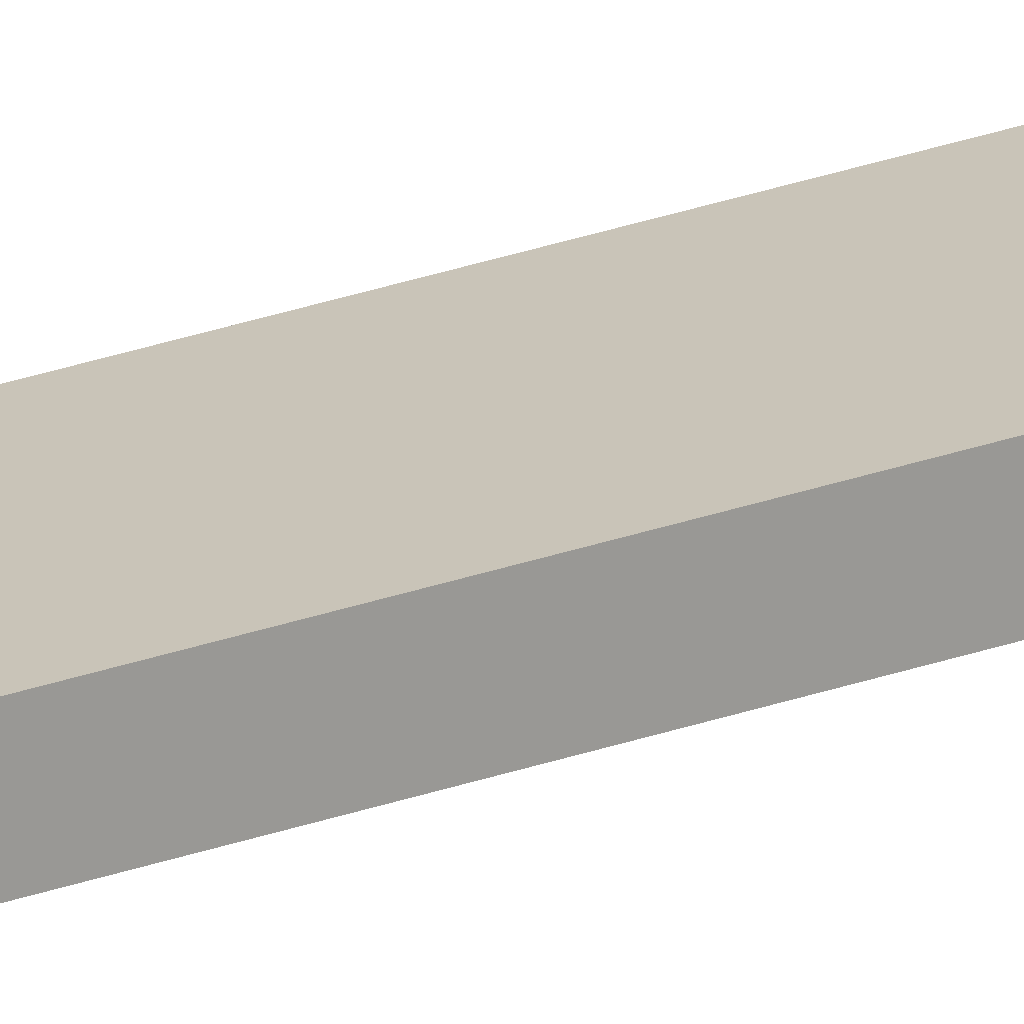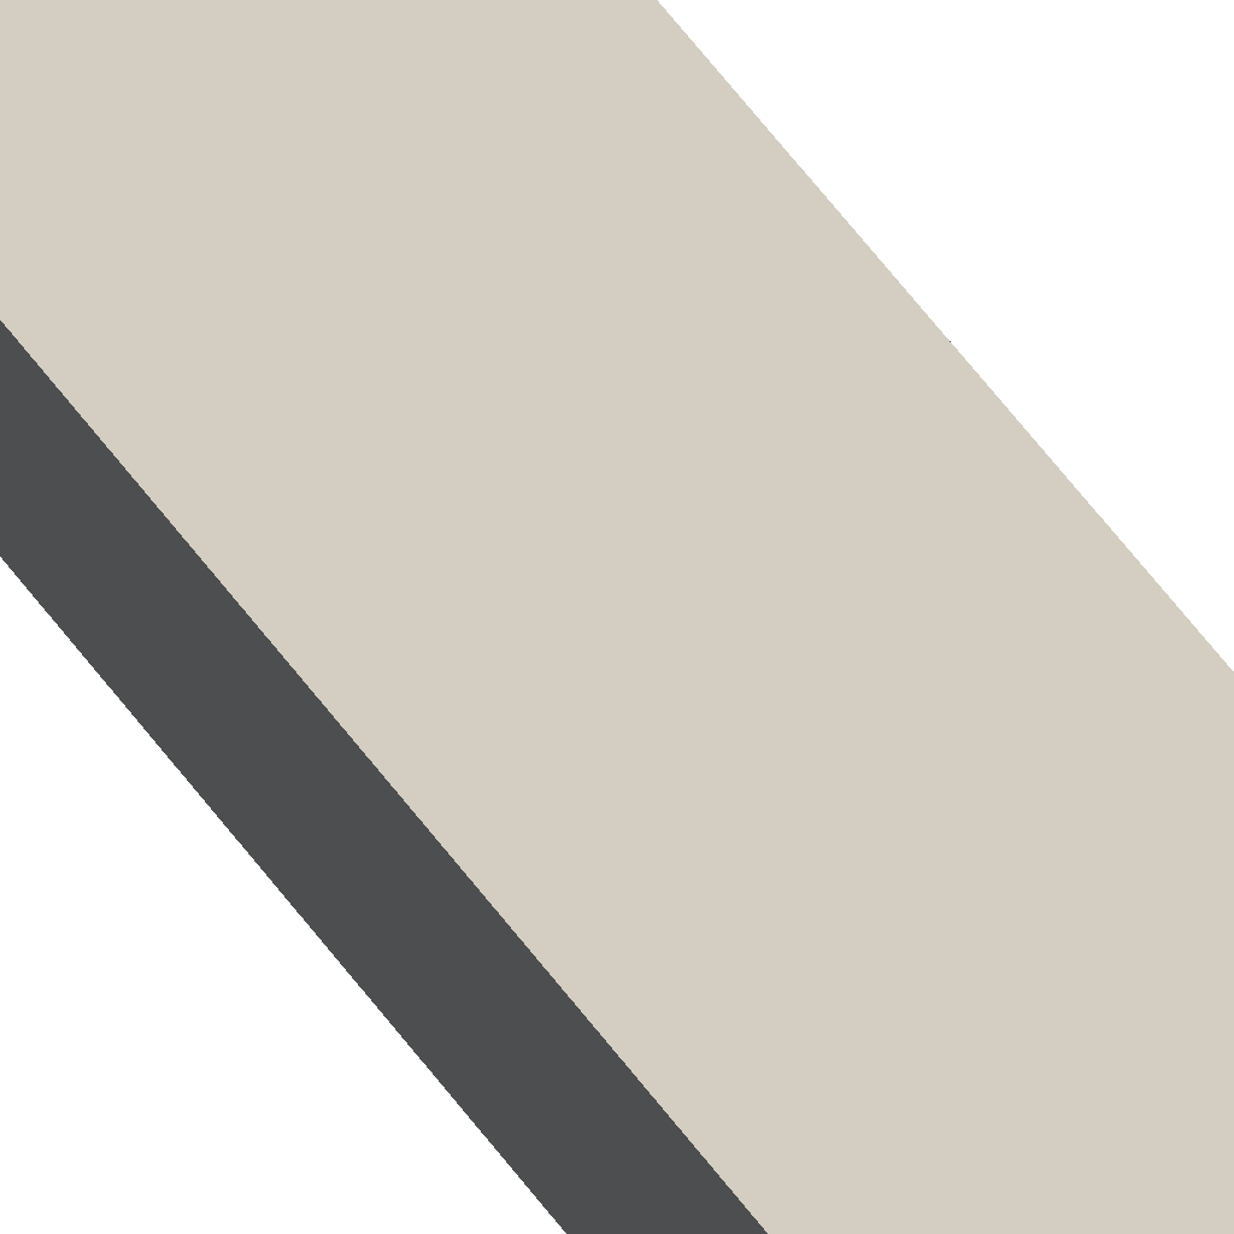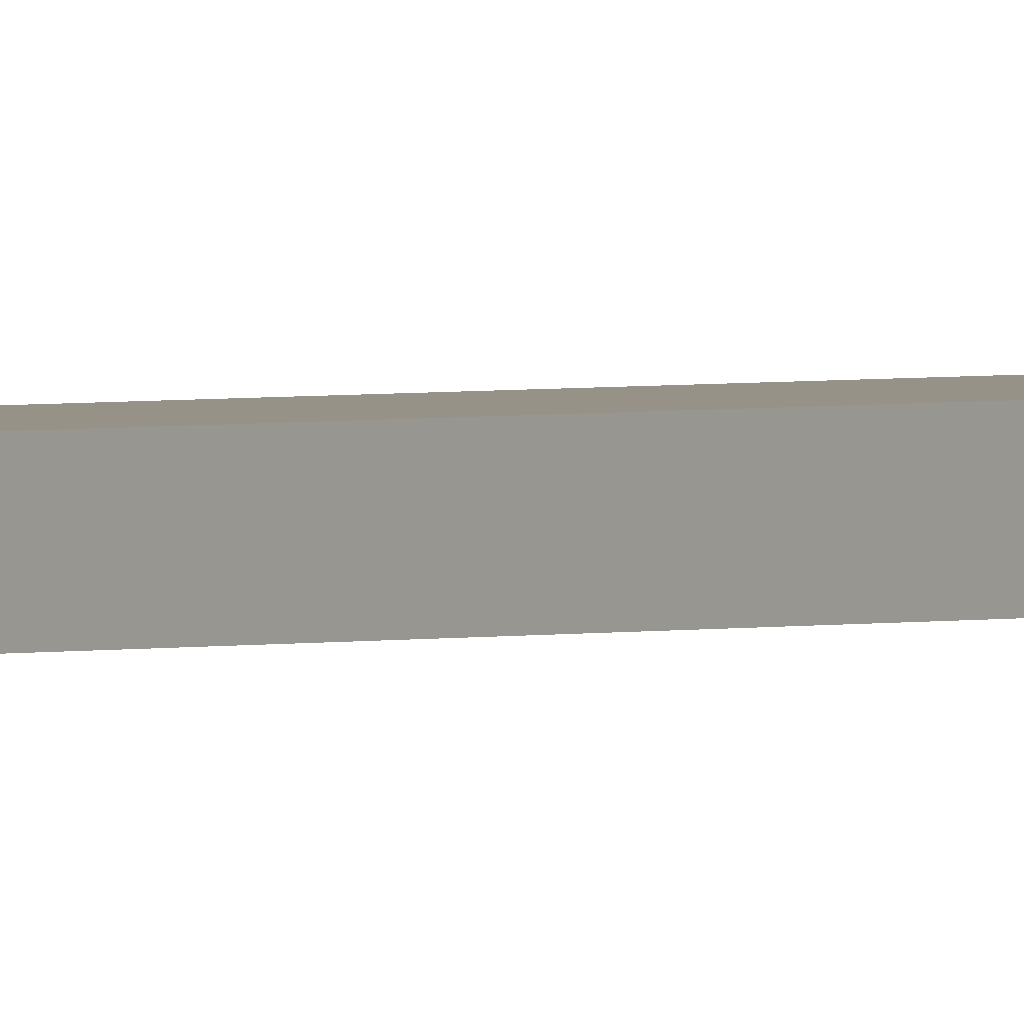
<metadata>
{"format":"obj","ext":"obj","renderer":"f3d","projection":"perspective","resolution":1024,"background":"white","views":[{"elev":20.1,"azim":53.4,"up":"+Y"},{"elev":25.3,"azim":160.1,"up":"+Y"},{"elev":1.1,"azim":30.7,"up":"+Y"}]}
</metadata>
<code>
o base_-_filler_default
v -0.5 -0 28.44
v -0.5 -0 32
v -0.5 0 -32
v -0.5 0 -28.44
v -0.5 0 -24.89
v -0.5 0 -21.33
v -0.5 0 -17.78
v -0.5 0 -14.22
v -0.5 0 -10.67
v -0.5 0 -7.111
v -0.5 0 -3.556
v -0.5 -0 0
v -0.5 -0 3.556
v -0.5 -0 7.111
v -0.5 -0 10.67
v -0.5 -0 14.22
v -0.5 -0 17.78
v -0.5 -0 21.33
v -0.5 -0 24.89
v 0.5 -0 28.44
v 0.5 -0 32
v 0.5 0 -32
v 0.5 0 -28.44
v 0.5 0 -24.89
v 0.5 0 -21.33
v 0.5 0 -17.78
v 0.5 0 -14.22
v 0.5 0 -10.67
v 0.5 0 -7.111
v 0.5 0 -3.556
v 0.5 -0 0
v 0.5 -0 3.556
v 0.5 -0 7.111
v 0.5 -0 10.67
v 0.5 -0 14.22
v 0.5 -0 17.78
v 0.5 -0 21.33
v 0.5 -0 24.89
v -0.5 -0.3 32
v -0.5 -0.3 28.44
v -0.5 -0.3 -28.44
v -0.5 -0.3 -32
v -0.5 -0.3 -24.89
v -0.5 -0.3 -21.33
v -0.5 -0.3 -17.78
v -0.5 -0.3 -14.22
v -0.5 -0.3 -10.67
v -0.5 -0.3 -7.111
v -0.5 -0.3 -3.556
v -0.5 -0.3 0
v -0.5 -0.3 3.556
v -0.5 -0.3 7.111
v -0.5 -0.3 10.67
v -0.5 -0.3 14.22
v -0.5 -0.3 17.78
v -0.5 -0.3 21.33
v -0.5 -0.3 24.89
v 0.5 -0.3 32
v 0.5 -0.3 28.44
v 0.5 -0.3 -28.44
v 0.5 -0.3 -32
v 0.5 -0.3 -24.89
v 0.5 -0.3 -21.33
v 0.5 -0.3 -17.78
v 0.5 -0.3 -14.22
v 0.5 -0.3 -10.67
v 0.5 -0.3 -7.111
v 0.5 -0.3 -3.556
v 0.5 -0.3 0
v 0.5 -0.3 3.556
v 0.5 -0.3 7.111
v 0.5 -0.3 10.67
v 0.5 -0.3 14.22
v 0.5 -0.3 17.78
v 0.5 -0.3 21.33
v 0.5 -0.3 24.89
g default
f 2 58 21
f 27 9 28
f 12 49 50
f 32 14 33
f 30 12 31
f 38 1 20
f 26 8 27
f 22 4 23
f 25 7 26
f 33 15 34
f 37 19 38
f 35 17 36
f 36 18 37
f 34 16 35
f 28 10 29
f 24 6 25
f 23 5 24
f 31 13 32
f 29 11 30
f 36 73 35
f 34 71 33
f 4 42 41
f 20 76 38
f 27 64 26
f 35 72 34
f 28 65 27
f 23 61 22
f 5 41 43
f 13 50 51
f 31 68 30
f 8 45 46
f 1 57 40
f 6 43 44
f 7 44 45
f 29 66 28
f 21 59 20
f 11 48 49
f 33 70 32
f 9 46 47
f 10 47 48
f 18 55 56
f 24 60 23
f 2 40 39
f 38 75 37
f 16 53 54
f 17 54 55
f 32 69 31
f 25 62 24
f 26 63 25
f 29 68 67
f 15 52 53
f 19 56 57
f 14 51 52
f 37 74 36
f 61 3 22
f 20 2 21
f 2 39 58
f 27 8 9
f 12 11 49
f 32 13 14
f 30 11 12
f 38 19 1
f 26 7 8
f 22 3 4
f 25 6 7
f 33 14 15
f 37 18 19
f 35 16 17
f 36 17 18
f 34 15 16
f 28 9 10
f 24 5 6
f 23 4 5
f 31 12 13
f 29 10 11
f 36 74 73
f 34 72 71
f 4 3 42
f 20 59 76
f 27 65 64
f 35 73 72
f 28 66 65
f 23 60 61
f 5 4 41
f 13 12 50
f 31 69 68
f 8 7 45
f 1 19 57
f 6 5 43
f 7 6 44
f 29 67 66
f 21 58 59
f 11 10 48
f 33 71 70
f 9 8 46
f 10 9 47
f 18 17 55
f 24 62 60
f 2 1 40
f 38 76 75
f 16 15 53
f 17 16 54
f 32 70 69
f 25 63 62
f 26 64 63
f 29 30 68
f 15 14 52
f 19 18 56
f 14 13 51
f 37 75 74
f 61 42 3
f 20 1 2

</code>
